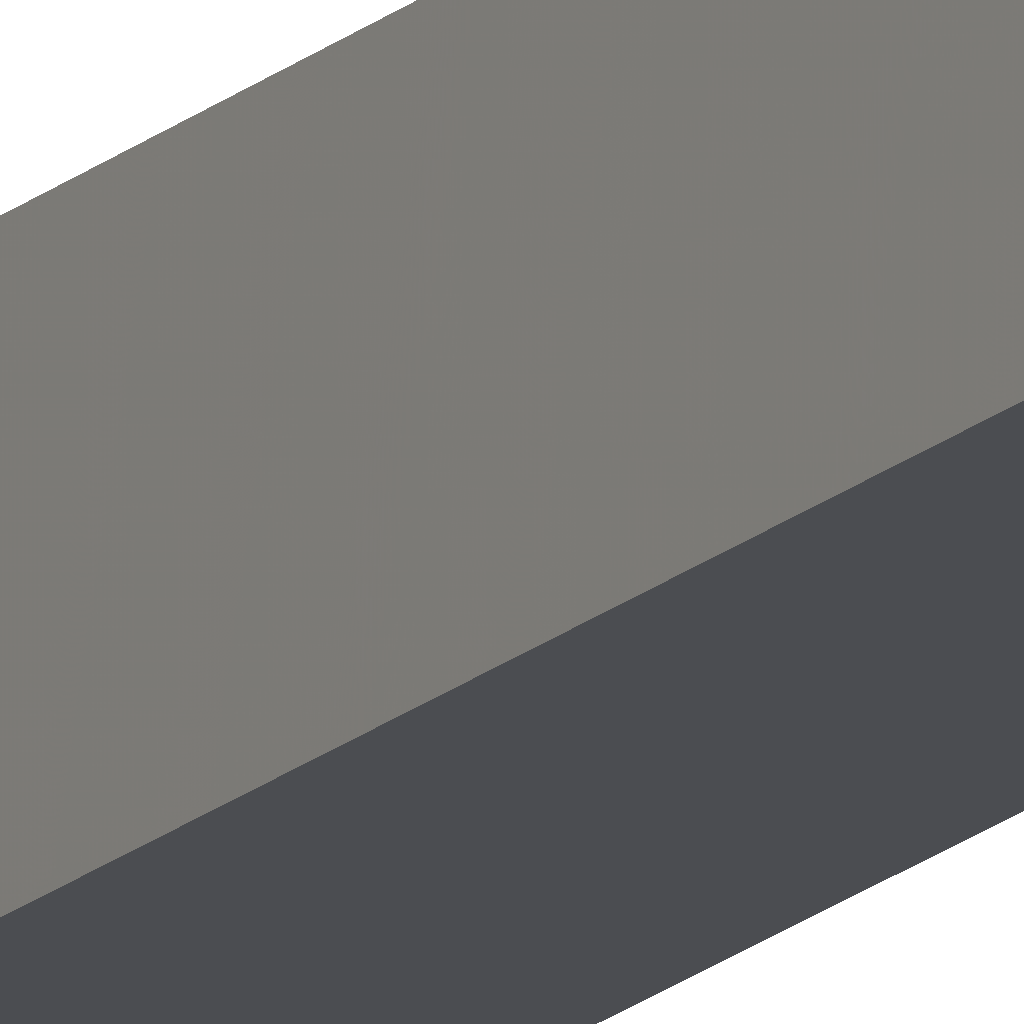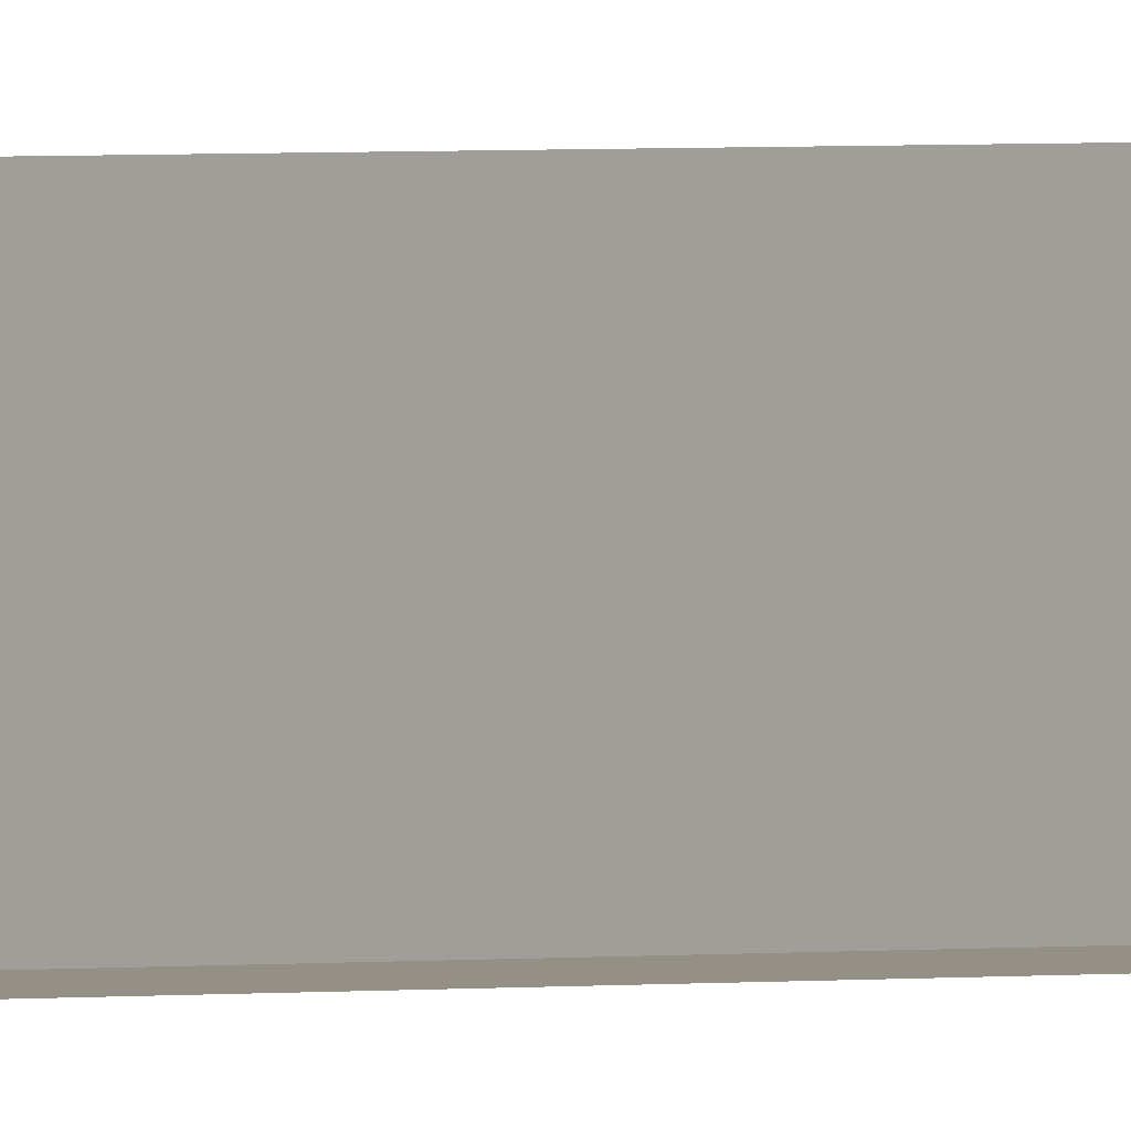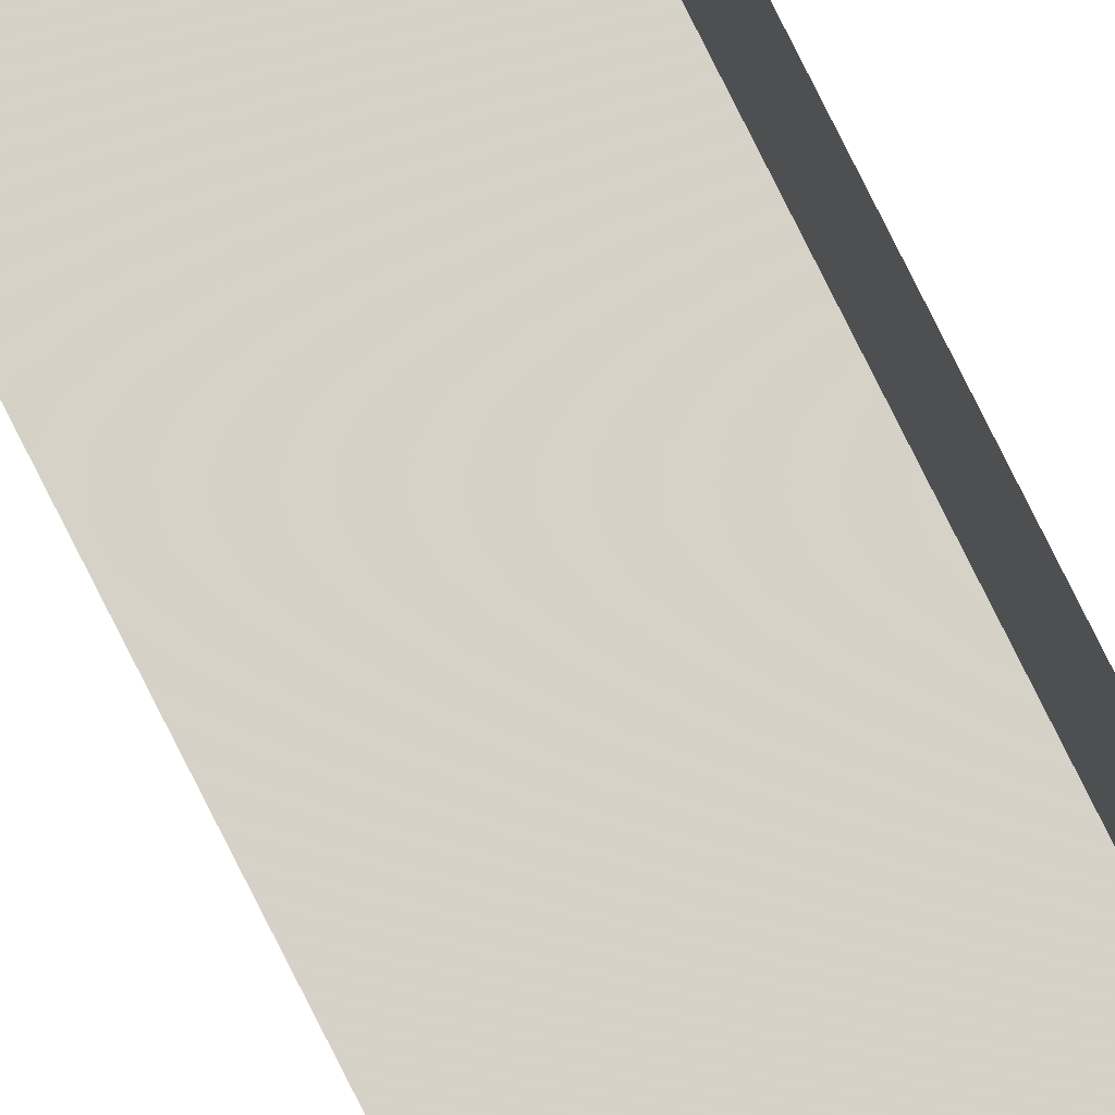
<metadata>
{"format":"obj","ext":"obj","renderer":"f3d","projection":"perspective","resolution":1024,"background":"white","views":[{"elev":-16.0,"azim":151.5,"up":"+Y"},{"elev":0.7,"azim":-145.1,"up":"+Y"},{"elev":78.4,"azim":-26.6,"up":"+Y"}]}
</metadata>
<code>
o 5189
v 2174 1900 12.54
v 2174 1900 12.54
v 2174 1900 11.79
v 2174 1900 12.54
v 2174 1900 12.54
v 2174 1900 11.79
v 2174 1900 12.54
v 2174 1900 11.79
v 2174 1900 12.54
v 2174 1900 12.54
v 2174 1900 11.79
v 2174 1900 12.54
v 2174 1900 11.79
v 2174 1900 12.54
v 2174 1900 11.79
f 1 2 3
f 1 4 3
f 3 5 6
f 3 7 8
f 9 10 11
f 12 10 13
f 11 14 15
f 13 14 15

</code>
